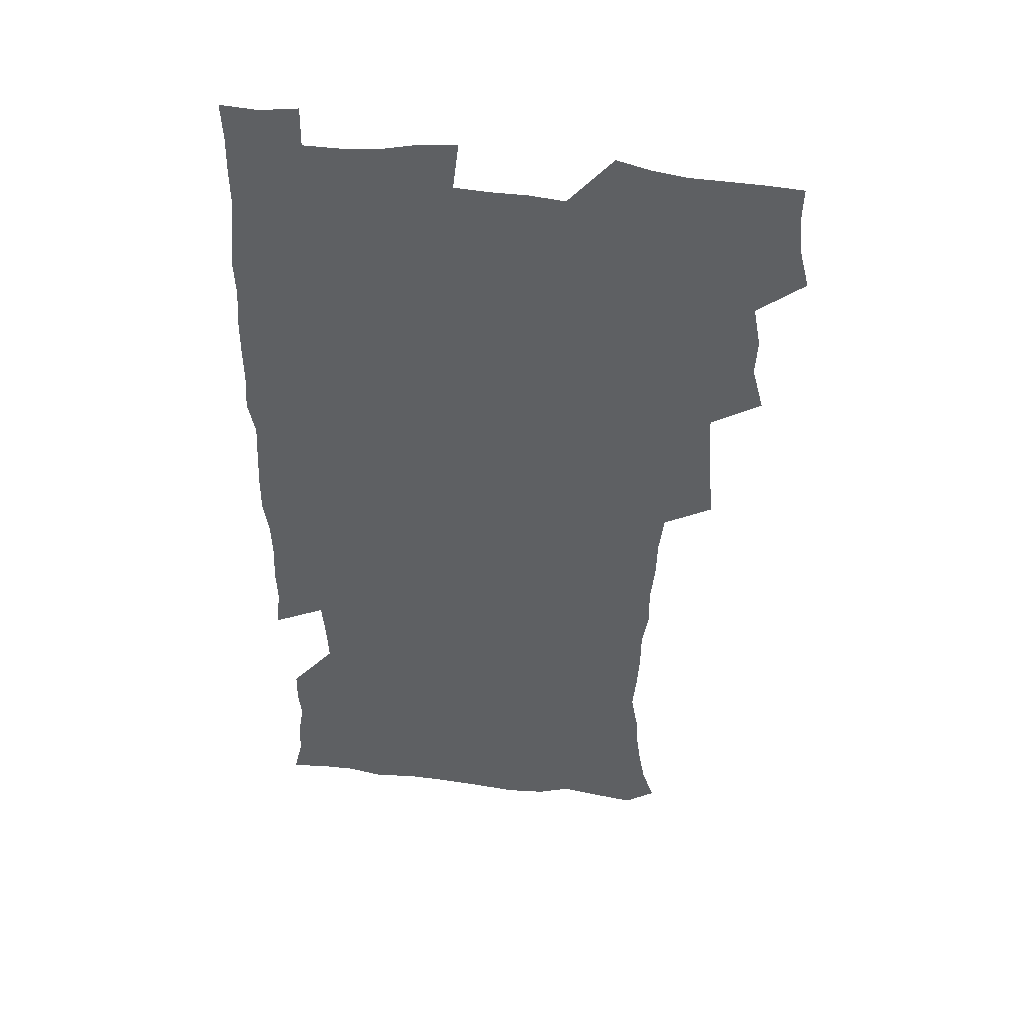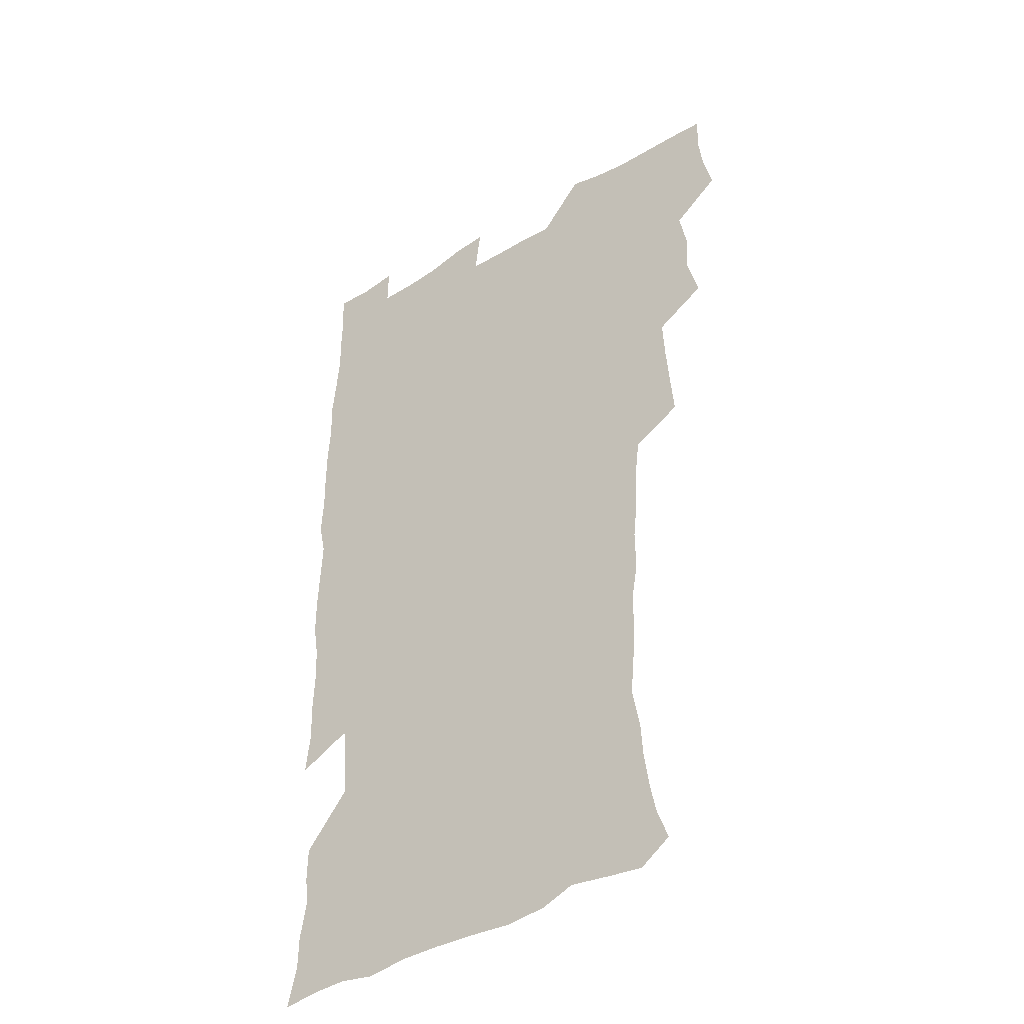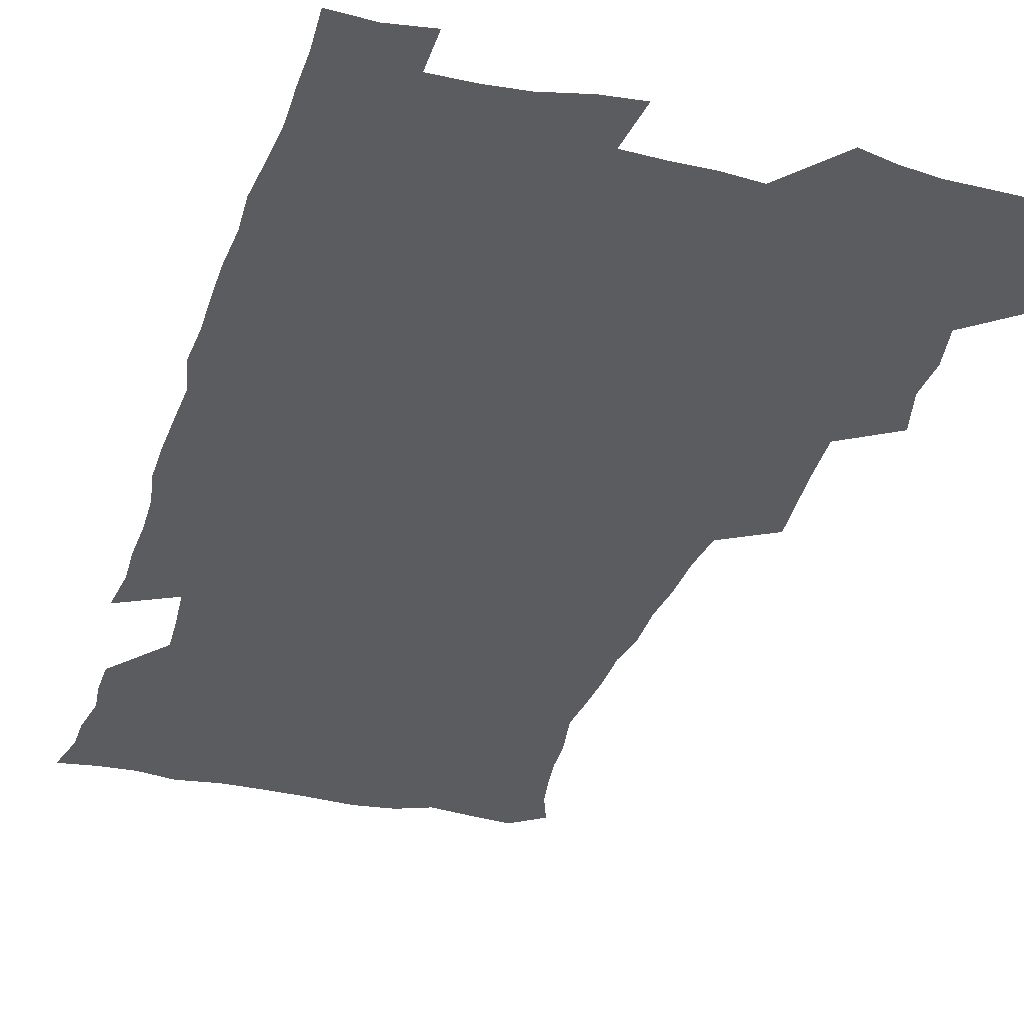
<metadata>
{"format":"obj","ext":"obj","renderer":"f3d","projection":"perspective","resolution":1024,"background":"white","views":[{"elev":45.6,"azim":-171.7,"up":"+Y"},{"elev":-40.5,"azim":-143.1,"up":"+Y"},{"elev":-34.5,"azim":163.2,"up":"+Z"}]}
</metadata>
<code>
v 475.3 524.1 0
v 479.3 539.6 0
v 481.1 554.4 0
v 480.7 569.5 0
v 487.6 458.4 0
v 492.4 476.6 0
v 491.5 492 0
v 494.7 508.8 0
v 495.4 524.1 0
v 497.5 539.2 0
v 497 554.2 0
v 495.6 570.2 0
v 504.3 394.1 0
v 505.8 411.5 0
v 507.2 428.6 0
v 508.1 445.8 0
v 509.4 462.6 0
v 510.5 478.6 0
v 511.2 494.2 0
v 510.6 509.1 0
v 513.9 524.7 0
v 513.1 539.3 0
v 512.2 554.2 0
v 510.6 570.5 0
v 519.9 183.7 0
v 524.9 197.4 0
v 527.3 209.9 0
v 529.2 223.6 0
v 530.1 237.5 0
v 533.3 255.5 0
v 531.9 269.7 0
v 530.8 285.1 0
v 530.6 302.2 0
v 528.2 316.6 0
v 528.3 333.9 0
v 526.6 349.5 0
v 526.1 366.9 0
v 524.2 382.9 0
v 525.1 400.6 0
v 526.4 417.7 0
v 526.2 433.3 0
v 527.5 449.7 0
v 527 464.7 0
v 528.6 480.5 0
v 529.3 495.4 0
v 528.1 510 0
v 528.8 524.6 0
v 528.2 539.4 0
v 526.9 554.6 0
v 525.4 570.7 0
v 532.5 174.9 0
v 540 190.8 0
v 541.3 202.9 0
v 543.8 217.3 0
v 548.3 235.2 0
v 548.4 249.7 0
v 548.9 265 0
v 547.1 278.4 0
v 546.5 293.6 0
v 546.7 310.4 0
v 546.2 326.4 0
v 545.5 342 0
v 543.6 356.6 0
v 544.5 374.1 0
v 542.4 388.5 0
v 542.3 404.4 0
v 543 420.7 0
v 542.5 435.6 0
v 542.9 451 0
v 544 466.6 0
v 543.6 481 0
v 544.7 496 0
v 545.7 510.4 0
v 544.8 524.4 0
v 543.1 539.8 0
v 541.2 556.3 0
v 539.4 572.7 0
v 547.1 176.5 0
v 552.8 191.4 0
v 557.5 207.9 0
v 561.7 225.7 0
v 562.7 240.7 0
v 564.2 257.2 0
v 563.8 271.5 0
v 562.9 285.6 0
v 561.3 299.2 0
v 561.1 315 0
v 560.9 331 0
v 559.6 345.3 0
v 560.1 362.2 0
v 559.5 377.3 0
v 558.1 391.4 0
v 558 407 0
v 558.4 422.5 0
v 559 438 0
v 559.4 453 0
v 559.3 467.5 0
v 559.6 482.2 0
v 559.8 496.5 0
v 559.9 510.6 0
v 559.2 524.7 0
v 558.2 539.5 0
v 556.9 554.8 0
v 553.1 576 0
v 564.4 178.8 0
v 569 194.4 0
v 574.4 214 0
v 576.5 230.4 0
v 576.8 244.8 0
v 577.1 259.7 0
v 576.7 273.8 0
v 576.4 288.7 0
v 574.9 301.9 0
v 575.9 319.9 0
v 575.1 334.1 0
v 573.8 347.9 0
v 574.7 365.2 0
v 573.2 378.7 0
v 574.6 395.6 0
v 574.2 410 0
v 573.7 424.1 0
v 573.9 439.1 0
v 574.2 453.9 0
v 573.1 467.6 0
v 573.9 482.5 0
v 574.4 496.9 0
v 574 510.9 0
v 573.2 525.3 0
v 573.2 539.1 0
v 571.6 554.6 0
v 577.8 173.6 0
v 584.8 196.8 0
v 588.3 215.3 0
v 589.2 230.8 0
v 589.8 246.1 0
v 589.9 260.8 0
v 590.2 276.6 0
v 589.5 290.2 0
v 588.9 304.9 0
v 589.1 320.8 0
v 588.7 335.8 0
v 588.7 351.4 0
v 588.5 366.7 0
v 588.4 381.7 0
v 588.3 396.2 0
v 587.7 409.8 0
v 588.4 425.7 0
v 587.7 439.4 0
v 588.3 454.5 0
v 588 468.6 0
v 588.1 482.7 0
v 588.5 496.9 0
v 588.5 511 0
v 588 525.3 0
v 587.3 539.8 0
v 586 555.8 0
v 594 171.9 0
v 598.8 194.1 0
v 602.5 218.3 0
v 603.1 233.7 0
v 603.4 248.5 0
v 603.2 262.4 0
v 603.2 277 0
v 603.2 292.8 0
v 603.2 308.4 0
v 602.7 322.3 0
v 602.8 338.3 0
v 602.7 353.3 0
v 602.5 368 0
v 602.3 382.4 0
v 602.3 397 0
v 602.3 411.6 0
v 602.4 426.3 0
v 602.8 441.3 0
v 602.5 455 0
v 602.7 469.3 0
v 602.7 483.2 0
v 602.4 497.1 0
v 602.7 511.2 0
v 602.4 525.5 0
v 601.7 540.5 0
v 601.1 555.8 0
v 611.8 173.2 0
v 614.2 195.2 0
v 615.8 217.3 0
v 616.1 233.2 0
v 616.2 248.7 0
v 616.2 261.4 0
v 616.5 279.1 0
v 616.4 292.7 0
v 616.3 307.9 0
v 616.2 323.3 0
v 616.3 339.8 0
v 616.2 353.7 0
v 616 368 0
v 615.9 381.9 0
v 616 396.9 0
v 616.1 410.7 0
v 616.3 426.2 0
v 616.4 440.9 0
v 616.5 454.9 0
v 616.5 469.3 0
v 616.6 483.3 0
v 617 497.4 0
v 616.9 511.4 0
v 616.9 525.4 0
v 616.7 539.9 0
v 615.9 556.4 0
v 613.4 576.9 0
v 629.3 174 0
v 629.4 196.9 0
v 629.4 216.5 0
v 629.3 233.1 0
v 629.3 247.9 0
v 629.5 264 0
v 629.5 279 0
v 629.6 293.2 0
v 629.6 307.5 0
v 629.6 321.7 0
v 629.6 338.8 0
v 629.6 353.8 0
v 629.6 368 0
v 629.7 383.2 0
v 629.8 396.9 0
v 629.9 411.4 0
v 630.1 425.7 0
v 630.1 440.8 0
v 630.4 454.6 0
v 630.3 469.5 0
v 630.5 483.1 0
v 630.7 497.2 0
v 631.1 511.3 0
v 631.2 525.5 0
v 631.1 540.3 0
v 630.7 555.5 0
v 628.2 575.4 0
v 646.4 174 0
v 644.1 197 0
v 643.1 215.7 0
v 642.8 231.3 0
v 642.4 247.5 0
v 642.8 262 0
v 642.5 278.1 0
v 642.6 293.2 0
v 643 306.7 0
v 642.8 324.2 0
v 642.9 338.5 0
v 643 353 0
v 643.3 367.3 0
v 643.3 382.1 0
v 643.5 396.5 0
v 643.4 411.3 0
v 644.2 424.7 0
v 643.9 440.2 0
v 644.4 454.3 0
v 644.1 469.1 0
v 644.4 483.1 0
v 645.1 497 0
v 645.3 511.2 0
v 645.7 525.3 0
v 646.1 539.4 0
v 645.6 554.8 0
v 644.7 571.5 0
v 663.3 171.8 0
v 659.1 195.3 0
v 656.9 214.3 0
v 656.3 229.7 0
v 656.8 243.4 0
v 655.7 260.9 0
v 655.9 275.8 0
v 656.1 290.9 0
v 656.3 306.4 0
v 656.7 321.3 0
v 656.8 336.3 0
v 657.1 350.9 0
v 657 366.1 0
v 657.1 380.9 0
v 657.4 395.4 0
v 657.6 410 0
v 658 424.4 0
v 659.7 437.8 0
v 658.7 453.7 0
v 659.5 467.6 0
v 659.1 482.4 0
v 659.1 496.9 0
v 659 510.9 0
v 660.6 525.2 0
v 660.3 539.6 0
v 660.3 554.4 0
v 660 570.2 0
v 678.1 174.3 0
v 675.1 191.4 0
v 671.6 211.2 0
v 670.7 226.6 0
v 669.7 242.5 0
v 669.5 257.1 0
v 669.4 272.2 0
v 669.8 287.8 0
v 671 302.4 0
v 670.6 318.5 0
v 672.4 331.8 0
v 671.4 348.4 0
v 671.8 363.1 0
v 672 378 0
v 673.1 392.2 0
v 672.6 407.8 0
v 672.4 423 0
v 673.4 437.3 0
v 673 452.6 0
v 673.6 466.9 0
v 673.4 481.9 0
v 673.6 496.2 0
v 676.3 510.6 0
v 675.7 525.2 0
v 675 539.9 0
v 675.1 554.6 0
v 675 570.2 0
v 674.8 587.2 0
v 693 173.8 0
v 688.5 192.1 0
v 686.3 208 0
v 685.9 222.2 0
v 684.1 238.4 0
v 682.8 253.5 0
v 683.6 266.3 0
v 684.4 282 0
v 685.9 298.2 0
v 685.7 314.1 0
v 686.1 329.4 0
v 686.3 344.6 0
v 686.9 359.4 0
v 687.4 374.4 0
v 688.9 388.7 0
v 688.5 404.4 0
v 688.5 419.8 0
v 689.5 434.6 0
v 689 450.1 0
v 688.8 465.2 0
v 690.5 479.6 0
v 689.8 494.9 0
v 691.4 509.6 0
v 690.3 525.3 0
v 690.1 540 0
v 689.6 554.4 0
v 690.2 569.5 0
v 690.6 584.9 0
v 707.9 171.8 0
v 704 188.6 0
v 703.7 202 0
v 701.1 217.6 0
v 702.4 230 0
v 702.2 243.8 0
v 708.2 287 0
v 706.1 304.5 0
v 706.7 319.9 0
v 706 336.2 0
v 706.5 351.6 0
v 708.8 366 0
v 708.7 381.6 0
v 708 397.9 0
v 707.2 414.4 0
v 710.2 428.8 0
v 709.2 445.1 0
v 709.5 460.7 0
v 709.3 476.3 0
v 708.2 492.3 0
v 708.9 507.5 0
v 707.1 523.9 0
v 705.7 539.8 0
v 705.9 554.9 0
v 705.7 569.8 0
v 706.4 585.8 0
f 8 9 1
f 1 9 2
f 9 10 2
f 2 10 3
f 10 11 3
f 3 11 4
f 11 12 4
f 16 17 5
f 5 17 6
f 17 18 6
f 6 18 7
f 18 19 7
f 7 19 8
f 19 20 8
f 8 20 9
f 20 21 9
f 9 21 10
f 21 22 10
f 10 22 11
f 22 23 11
f 11 23 12
f 23 24 12
f 38 39 13
f 13 39 14
f 39 40 14
f 14 40 15
f 40 41 15
f 15 41 16
f 41 42 16
f 16 42 17
f 42 43 17
f 17 43 18
f 43 44 18
f 18 44 19
f 44 45 19
f 19 45 20
f 45 46 20
f 20 46 21
f 46 47 21
f 21 47 22
f 47 48 22
f 22 48 23
f 48 49 23
f 23 49 24
f 49 50 24
f 51 52 25
f 25 52 26
f 52 53 26
f 26 53 27
f 53 54 27
f 27 54 28
f 54 55 28
f 28 55 29
f 55 56 29
f 29 56 30
f 56 57 30
f 30 57 31
f 57 58 31
f 31 58 32
f 58 59 32
f 32 59 33
f 59 60 33
f 33 60 34
f 60 61 34
f 34 61 35
f 61 62 35
f 35 62 36
f 62 63 36
f 36 63 37
f 63 64 37
f 37 64 38
f 64 65 38
f 38 65 39
f 65 66 39
f 39 66 40
f 66 67 40
f 40 67 41
f 67 68 41
f 41 68 42
f 68 69 42
f 42 69 43
f 69 70 43
f 43 70 44
f 70 71 44
f 44 71 45
f 71 72 45
f 45 72 46
f 72 73 46
f 46 73 47
f 73 74 47
f 47 74 48
f 74 75 48
f 48 75 49
f 75 76 49
f 49 76 50
f 76 77 50
f 51 78 52
f 78 79 52
f 52 79 53
f 79 80 53
f 53 80 54
f 80 81 54
f 54 81 55
f 81 82 55
f 55 82 56
f 82 83 56
f 56 83 57
f 83 84 57
f 57 84 58
f 84 85 58
f 58 85 59
f 85 86 59
f 59 86 60
f 86 87 60
f 60 87 61
f 87 88 61
f 61 88 62
f 88 89 62
f 62 89 63
f 89 90 63
f 63 90 64
f 90 91 64
f 64 91 65
f 91 92 65
f 65 92 66
f 92 93 66
f 66 93 67
f 93 94 67
f 67 94 68
f 94 95 68
f 68 95 69
f 95 96 69
f 69 96 70
f 96 97 70
f 70 97 71
f 97 98 71
f 71 98 72
f 98 99 72
f 72 99 73
f 99 100 73
f 73 100 74
f 100 101 74
f 74 101 75
f 101 102 75
f 75 102 76
f 102 103 76
f 76 103 77
f 103 104 77
f 78 105 79
f 105 106 79
f 79 106 80
f 106 107 80
f 80 107 81
f 107 108 81
f 81 108 82
f 108 109 82
f 82 109 83
f 109 110 83
f 83 110 84
f 110 111 84
f 84 111 85
f 111 112 85
f 85 112 86
f 112 113 86
f 86 113 87
f 113 114 87
f 87 114 88
f 114 115 88
f 88 115 89
f 115 116 89
f 89 116 90
f 116 117 90
f 90 117 91
f 117 118 91
f 91 118 92
f 118 119 92
f 92 119 93
f 119 120 93
f 93 120 94
f 120 121 94
f 94 121 95
f 121 122 95
f 95 122 96
f 122 123 96
f 96 123 97
f 123 124 97
f 97 124 98
f 124 125 98
f 98 125 99
f 125 126 99
f 99 126 100
f 126 127 100
f 100 127 101
f 127 128 101
f 101 128 102
f 128 129 102
f 102 129 103
f 129 130 103
f 103 130 104
f 105 131 106
f 131 132 106
f 106 132 107
f 132 133 107
f 107 133 108
f 133 134 108
f 108 134 109
f 134 135 109
f 109 135 110
f 135 136 110
f 110 136 111
f 136 137 111
f 111 137 112
f 137 138 112
f 112 138 113
f 138 139 113
f 113 139 114
f 139 140 114
f 114 140 115
f 140 141 115
f 115 141 116
f 141 142 116
f 116 142 117
f 142 143 117
f 117 143 118
f 143 144 118
f 118 144 119
f 144 145 119
f 119 145 120
f 145 146 120
f 120 146 121
f 146 147 121
f 121 147 122
f 147 148 122
f 122 148 123
f 148 149 123
f 123 149 124
f 149 150 124
f 124 150 125
f 150 151 125
f 125 151 126
f 151 152 126
f 126 152 127
f 152 153 127
f 127 153 128
f 153 154 128
f 128 154 129
f 154 155 129
f 129 155 130
f 155 156 130
f 131 157 132
f 157 158 132
f 132 158 133
f 158 159 133
f 133 159 134
f 159 160 134
f 134 160 135
f 160 161 135
f 135 161 136
f 161 162 136
f 136 162 137
f 162 163 137
f 137 163 138
f 163 164 138
f 138 164 139
f 164 165 139
f 139 165 140
f 165 166 140
f 140 166 141
f 166 167 141
f 141 167 142
f 167 168 142
f 142 168 143
f 168 169 143
f 143 169 144
f 169 170 144
f 144 170 145
f 170 171 145
f 145 171 146
f 171 172 146
f 146 172 147
f 172 173 147
f 147 173 148
f 173 174 148
f 148 174 149
f 174 175 149
f 149 175 150
f 175 176 150
f 150 176 151
f 176 177 151
f 151 177 152
f 177 178 152
f 152 178 153
f 178 179 153
f 153 179 154
f 179 180 154
f 154 180 155
f 180 181 155
f 155 181 156
f 181 182 156
f 157 183 158
f 183 184 158
f 158 184 159
f 184 185 159
f 159 185 160
f 185 186 160
f 160 186 161
f 186 187 161
f 161 187 162
f 187 188 162
f 162 188 163
f 188 189 163
f 163 189 164
f 189 190 164
f 164 190 165
f 190 191 165
f 165 191 166
f 191 192 166
f 166 192 167
f 192 193 167
f 167 193 168
f 193 194 168
f 168 194 169
f 194 195 169
f 169 195 170
f 195 196 170
f 170 196 171
f 196 197 171
f 171 197 172
f 197 198 172
f 172 198 173
f 198 199 173
f 173 199 174
f 199 200 174
f 174 200 175
f 200 201 175
f 175 201 176
f 201 202 176
f 176 202 177
f 202 203 177
f 177 203 178
f 203 204 178
f 178 204 179
f 204 205 179
f 179 205 180
f 205 206 180
f 180 206 181
f 206 207 181
f 181 207 182
f 207 208 182
f 183 210 184
f 210 211 184
f 184 211 185
f 211 212 185
f 185 212 186
f 212 213 186
f 186 213 187
f 213 214 187
f 187 214 188
f 214 215 188
f 188 215 189
f 215 216 189
f 189 216 190
f 216 217 190
f 190 217 191
f 217 218 191
f 191 218 192
f 218 219 192
f 192 219 193
f 219 220 193
f 193 220 194
f 220 221 194
f 194 221 195
f 221 222 195
f 195 222 196
f 222 223 196
f 196 223 197
f 223 224 197
f 197 224 198
f 224 225 198
f 198 225 199
f 225 226 199
f 199 226 200
f 226 227 200
f 200 227 201
f 227 228 201
f 201 228 202
f 228 229 202
f 202 229 203
f 229 230 203
f 203 230 204
f 230 231 204
f 204 231 205
f 231 232 205
f 205 232 206
f 232 233 206
f 206 233 207
f 233 234 207
f 207 234 208
f 234 235 208
f 208 235 209
f 235 236 209
f 210 237 211
f 237 238 211
f 211 238 212
f 238 239 212
f 212 239 213
f 239 240 213
f 213 240 214
f 240 241 214
f 214 241 215
f 241 242 215
f 215 242 216
f 242 243 216
f 216 243 217
f 243 244 217
f 217 244 218
f 244 245 218
f 218 245 219
f 245 246 219
f 219 246 220
f 246 247 220
f 220 247 221
f 247 248 221
f 221 248 222
f 248 249 222
f 222 249 223
f 249 250 223
f 223 250 224
f 250 251 224
f 224 251 225
f 251 252 225
f 225 252 226
f 252 253 226
f 226 253 227
f 253 254 227
f 227 254 228
f 254 255 228
f 228 255 229
f 255 256 229
f 229 256 230
f 256 257 230
f 230 257 231
f 257 258 231
f 231 258 232
f 258 259 232
f 232 259 233
f 259 260 233
f 233 260 234
f 260 261 234
f 234 261 235
f 261 262 235
f 235 262 236
f 262 263 236
f 237 264 238
f 264 265 238
f 238 265 239
f 265 266 239
f 239 266 240
f 266 267 240
f 240 267 241
f 267 268 241
f 241 268 242
f 268 269 242
f 242 269 243
f 269 270 243
f 243 270 244
f 270 271 244
f 244 271 245
f 271 272 245
f 245 272 246
f 272 273 246
f 246 273 247
f 273 274 247
f 247 274 248
f 274 275 248
f 248 275 249
f 275 276 249
f 249 276 250
f 276 277 250
f 250 277 251
f 277 278 251
f 251 278 252
f 278 279 252
f 252 279 253
f 279 280 253
f 253 280 254
f 280 281 254
f 254 281 255
f 281 282 255
f 255 282 256
f 282 283 256
f 256 283 257
f 283 284 257
f 257 284 258
f 284 285 258
f 258 285 259
f 285 286 259
f 259 286 260
f 286 287 260
f 260 287 261
f 287 288 261
f 261 288 262
f 288 289 262
f 262 289 263
f 289 290 263
f 264 291 265
f 291 292 265
f 265 292 266
f 292 293 266
f 266 293 267
f 293 294 267
f 267 294 268
f 294 295 268
f 268 295 269
f 295 296 269
f 269 296 270
f 296 297 270
f 270 297 271
f 297 298 271
f 271 298 272
f 298 299 272
f 272 299 273
f 299 300 273
f 273 300 274
f 300 301 274
f 274 301 275
f 301 302 275
f 275 302 276
f 302 303 276
f 276 303 277
f 303 304 277
f 277 304 278
f 304 305 278
f 278 305 279
f 305 306 279
f 279 306 280
f 306 307 280
f 280 307 281
f 307 308 281
f 281 308 282
f 308 309 282
f 282 309 283
f 309 310 283
f 283 310 284
f 310 311 284
f 284 311 285
f 311 312 285
f 285 312 286
f 312 313 286
f 286 313 287
f 313 314 287
f 287 314 288
f 314 315 288
f 288 315 289
f 315 316 289
f 289 316 290
f 316 317 290
f 291 319 292
f 319 320 292
f 292 320 293
f 320 321 293
f 293 321 294
f 321 322 294
f 294 322 295
f 322 323 295
f 295 323 296
f 323 324 296
f 296 324 297
f 324 325 297
f 297 325 298
f 325 326 298
f 298 326 299
f 326 327 299
f 299 327 300
f 327 328 300
f 300 328 301
f 328 329 301
f 301 329 302
f 329 330 302
f 302 330 303
f 330 331 303
f 303 331 304
f 331 332 304
f 304 332 305
f 332 333 305
f 305 333 306
f 333 334 306
f 306 334 307
f 334 335 307
f 307 335 308
f 335 336 308
f 308 336 309
f 336 337 309
f 309 337 310
f 337 338 310
f 310 338 311
f 338 339 311
f 311 339 312
f 339 340 312
f 312 340 313
f 340 341 313
f 313 341 314
f 341 342 314
f 314 342 315
f 342 343 315
f 315 343 316
f 343 344 316
f 316 344 317
f 344 345 317
f 317 345 318
f 345 346 318
f 319 347 320
f 347 348 320
f 320 348 321
f 348 349 321
f 321 349 322
f 349 350 322
f 322 350 323
f 350 351 323
f 323 351 324
f 351 352 324
f 324 352 325
f 327 353 328
f 353 354 328
f 328 354 329
f 354 355 329
f 329 355 330
f 355 356 330
f 330 356 331
f 356 357 331
f 331 357 332
f 357 358 332
f 332 358 333
f 358 359 333
f 333 359 334
f 359 360 334
f 334 360 335
f 360 361 335
f 335 361 336
f 361 362 336
f 336 362 337
f 362 363 337
f 337 363 338
f 363 364 338
f 338 364 339
f 364 365 339
f 339 365 340
f 365 366 340
f 340 366 341
f 366 367 341
f 341 367 342
f 367 368 342
f 342 368 343
f 368 369 343
f 343 369 344
f 369 370 344
f 344 370 345
f 370 371 345
f 345 371 346
f 371 372 346

</code>
